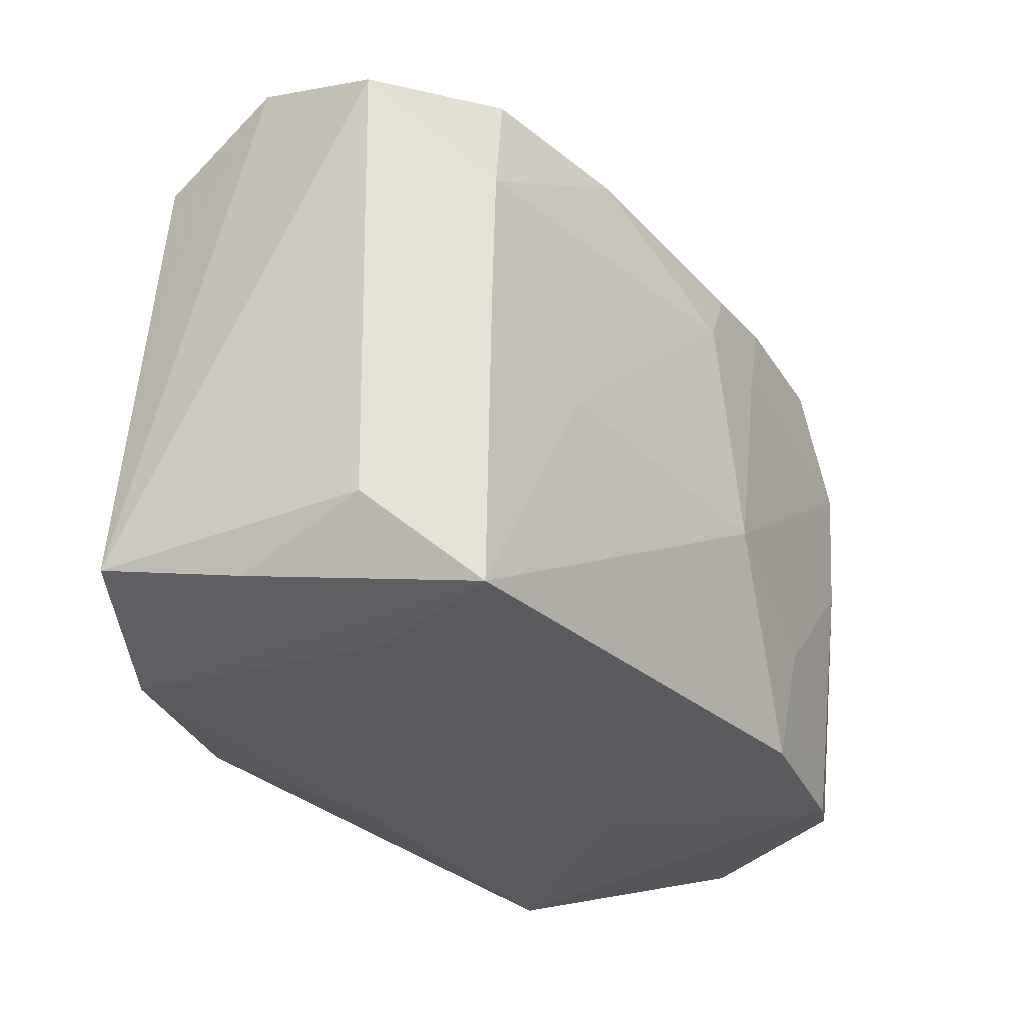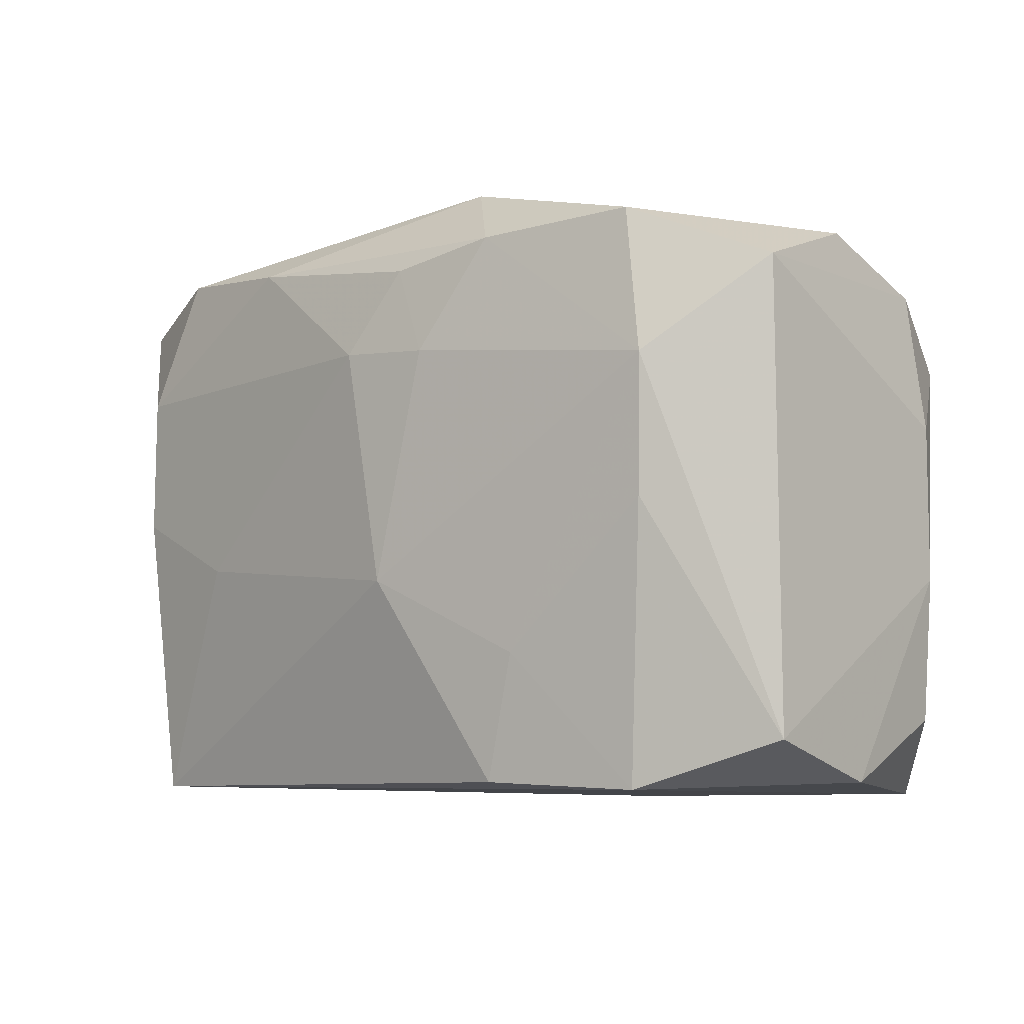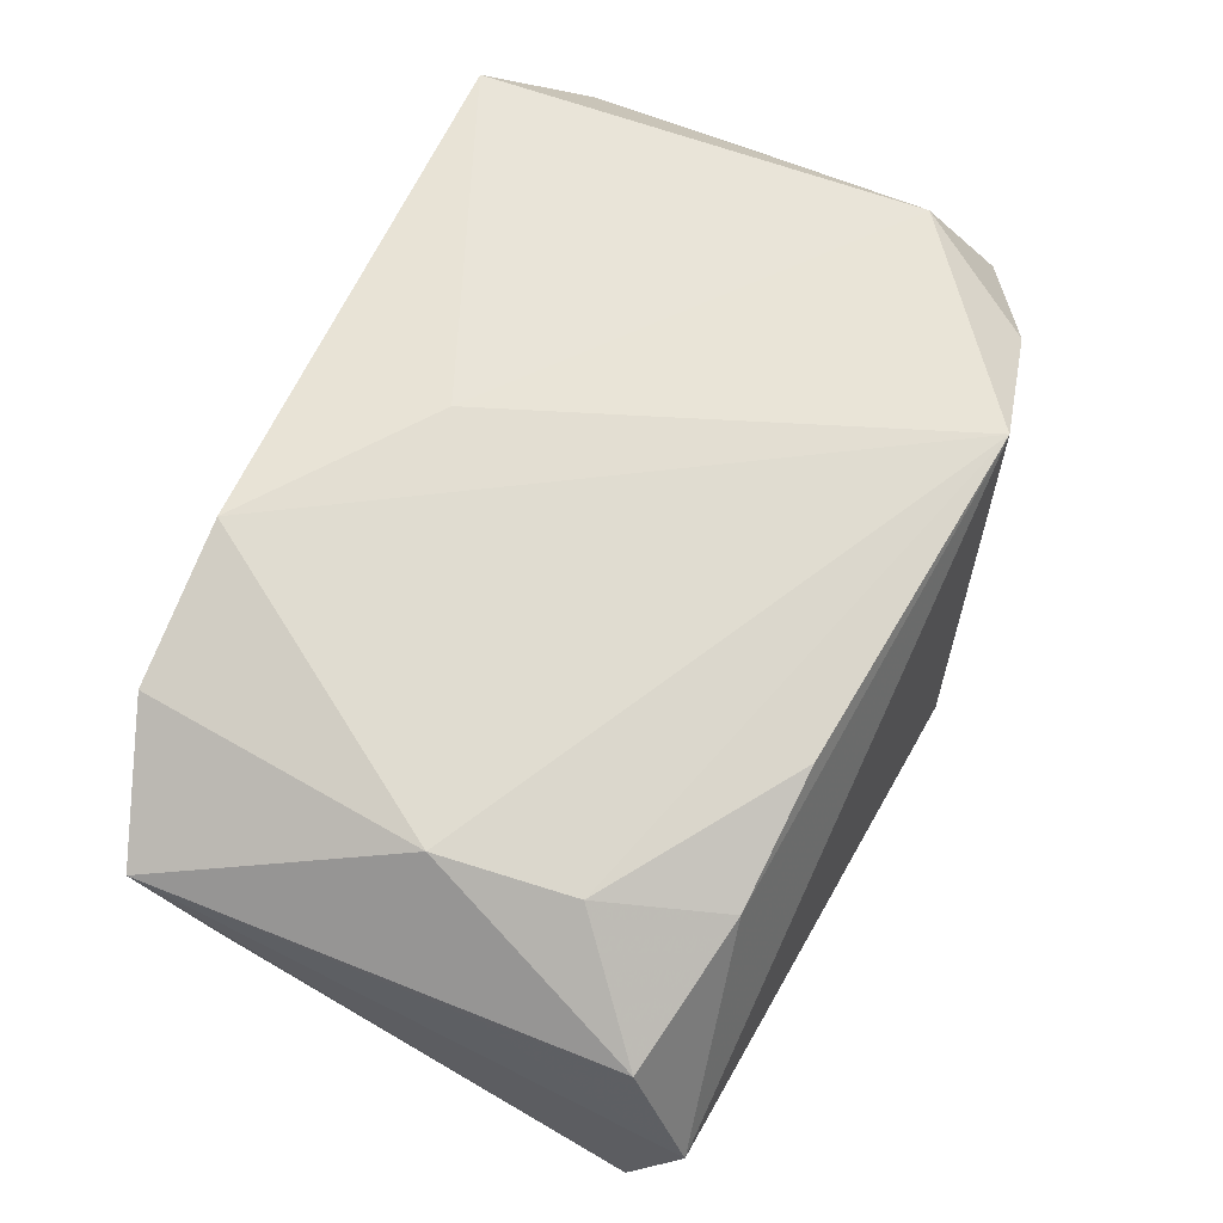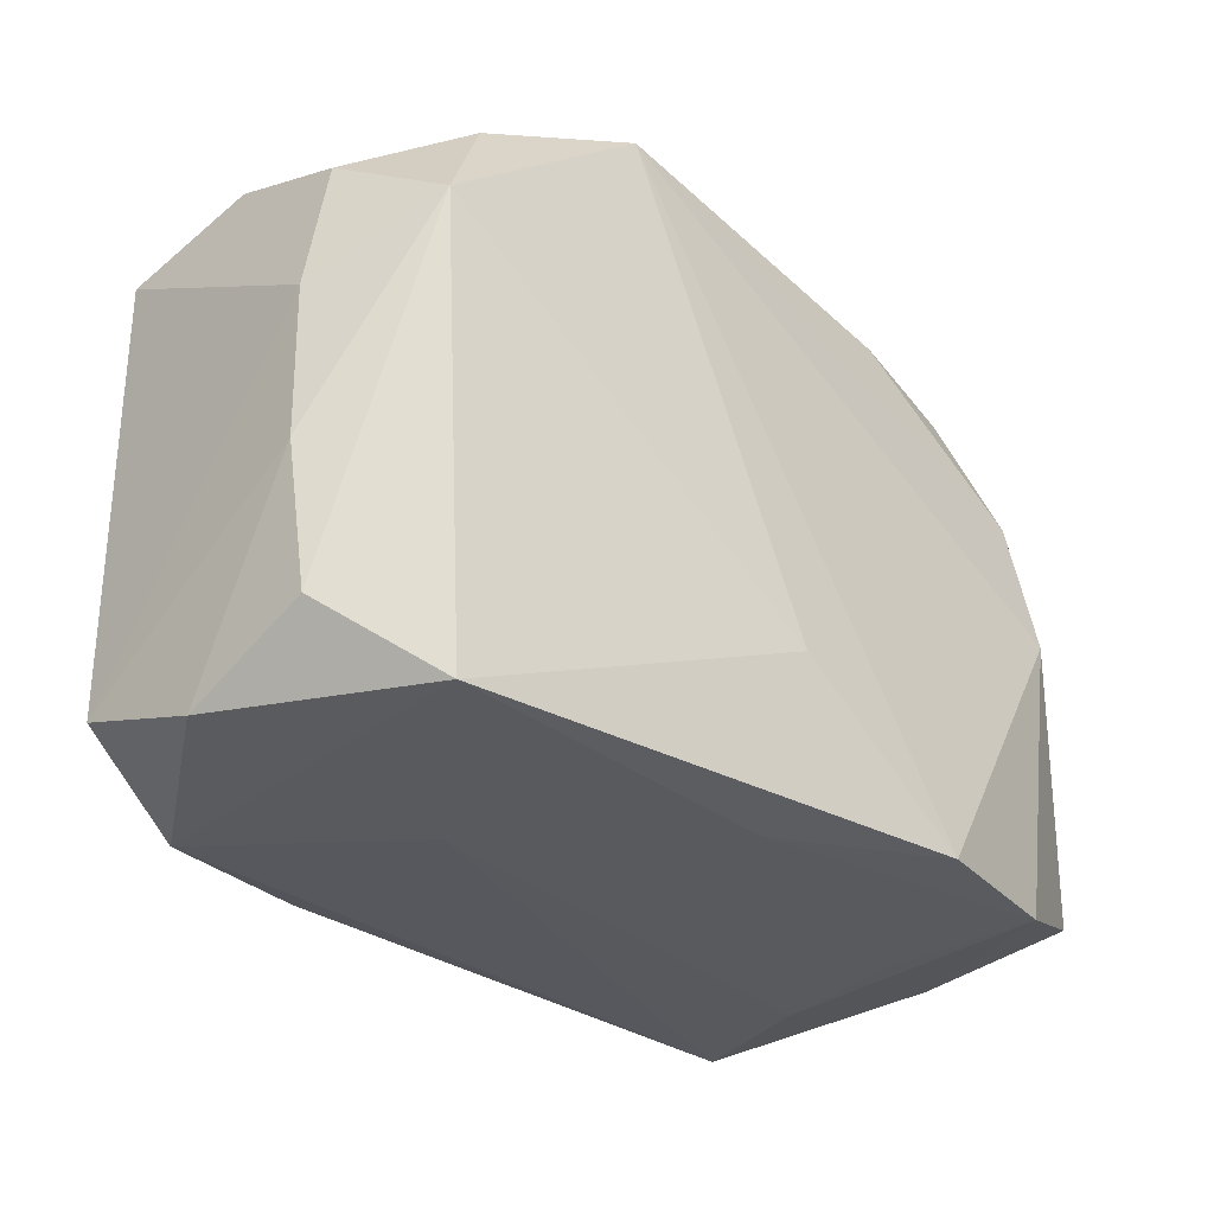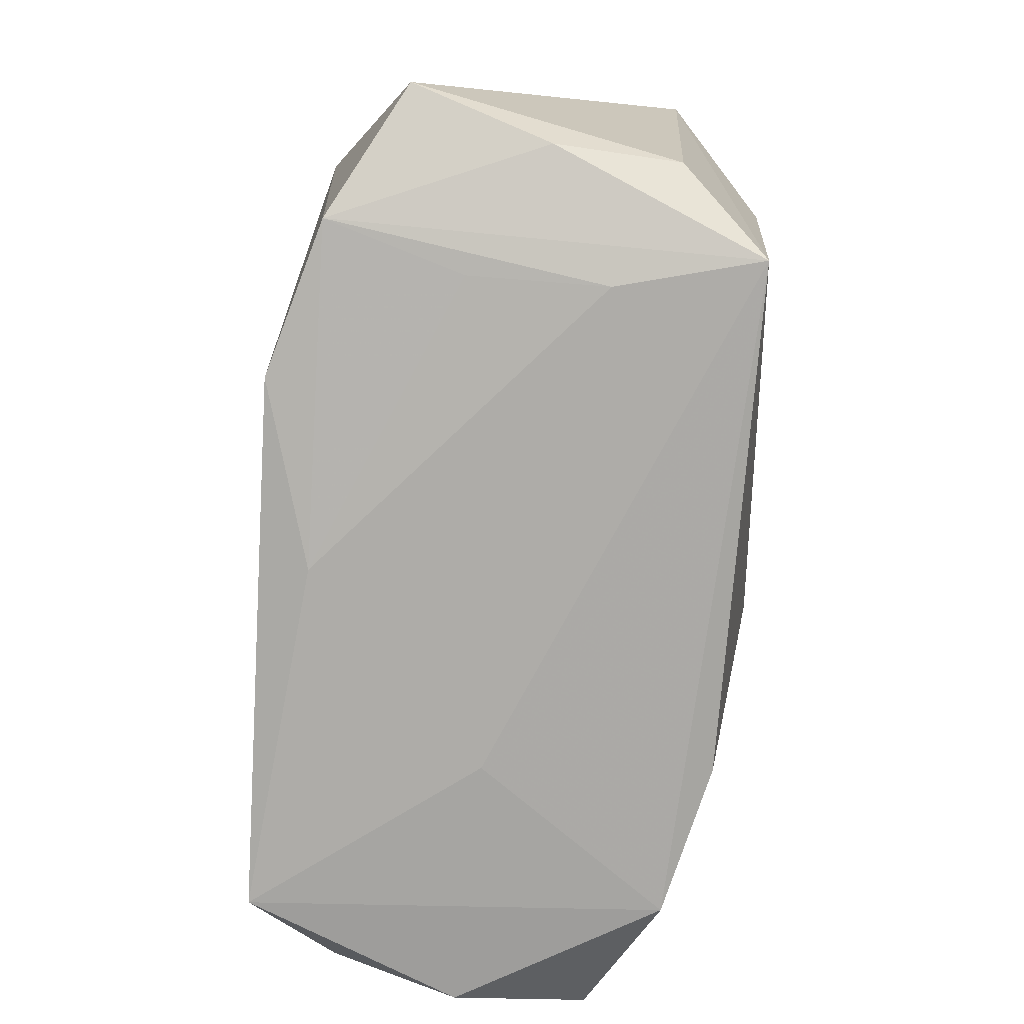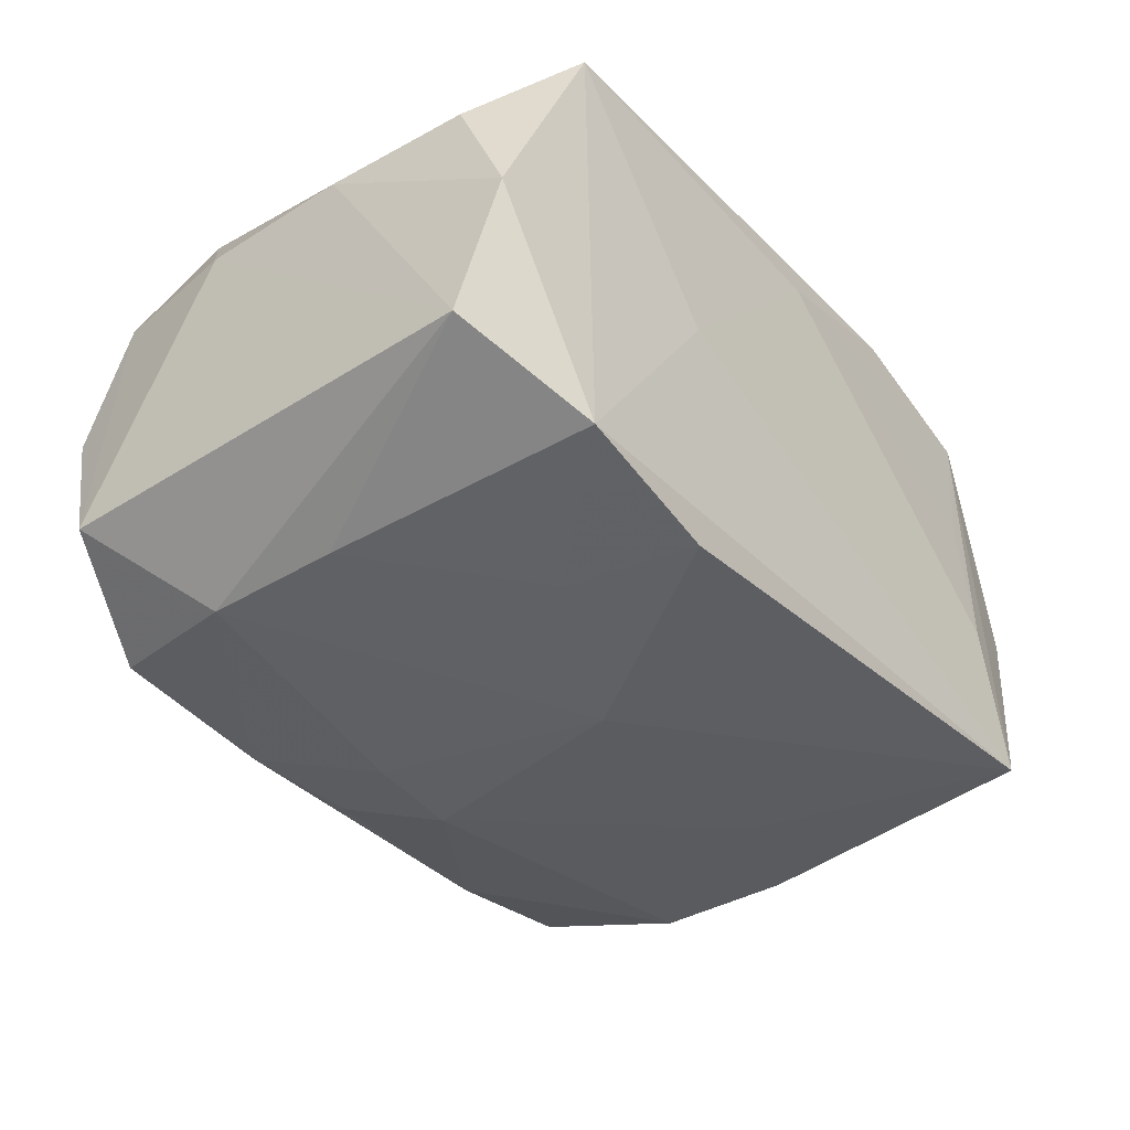
<metadata>
{"format":"obj","ext":"obj","renderer":"f3d","projection":"perspective","resolution":1024,"background":"white","views":[{"elev":-31.0,"azim":124.3,"up":"+Y"},{"elev":-4.6,"azim":-137.4,"up":"+Y"},{"elev":65.8,"azim":115.0,"up":"+Z"},{"elev":-30.8,"azim":-43.5,"up":"+Y"},{"elev":-77.4,"azim":83.0,"up":"+Y"},{"elev":-38.0,"azim":-52.0,"up":"+Z"}]}
</metadata>
<code>
v -0.03351 0.01628 -0.01076
v 0.02165 0.02208 -0.005479
v 0.03247 0.01719 0.00978
v -0.0005348 -0.01116 0.0189
v -0.01392 -0.02205 0.0001576
v -0.01439 0.02242 0.01809
v -0.01509 -0.01113 -0.01751
v 0.02196 -0.02167 0.005589
v -0.02397 -0.0207 -0.01469
v 0.03419 0.01756 -0.01064
v -0.02438 0.02007 -0.01559
v 0.01293 -0.02111 0.01891
v -0.02413 0.02022 0.01369
v -0.02596 -0.000405 -0.01626
v -0.03362 0.005693 0.008555
v -0.03362 -0.005613 0.008804
v -0.03362 -0.01714 -0.01019
v -0.02899 0.01106 0.01685
v 0.02665 0.01026 -0.01681
v 0.02464 -0.02083 0.016
v -0.03211 0.01936 -0.0008479
v -0.007505 0.01125 -0.01921
v -0.0004135 -0.02232 0.01432
v 0.01174 0.01952 -0.01725
v 0.02521 0.01048 0.01586
v 0.01113 0.01969 0.01594
v -0.02641 0.009537 -0.0167
v 0.03365 0.02149 -0.0002758
v 0.03129 -0.01573 -0.00905
v -0.004514 0.0177 -0.01835
v -0.01255 0.01929 -0.01743
v 0.02561 -0.02203 -0.01539
v 0.02248 -0.02229 -0.004696
v 0.03167 -0.01943 0.0005313
v 0.02345 0.02037 -0.01512
v -0.03193 0.0158 0.008658
v -0.03255 -0.01609 0.009545
v -0.0331 -0.02041 -5.495e-05
v -0.0003412 0.01159 -0.01963
v -0.003559 -0.005725 -0.01963
v 0.0346 -0.01705 0.01106
v -0.01257 -0.02044 -0.01704
v 0.02699 -4.969e-05 -0.01676
v 0.02128 0.01929 0.01324
v 0.03328 0.006306 0.009384
v -0.007749 0.02389 -0.01283
v -0.02654 -0.02206 0.01618
v 0.01735 -0.00421 -0.01772
v 0.02682 0.0006331 0.01703
f 9 47 38
f 38 47 37
f 48 32 40
f 41 49 20
f 39 48 40
f 19 39 24
f 24 39 30
f 3 49 41
f 3 28 44
f 10 28 41
f 21 11 1
f 46 11 21
f 17 9 38
f 40 32 42
f 32 9 42
f 47 9 5
f 5 9 32
f 47 5 23
f 31 11 46
f 46 24 31
f 31 24 30
f 40 42 7
f 7 42 9
f 41 28 45
f 45 3 41
f 28 3 45
f 25 3 44
f 49 3 25
f 44 26 25
f 29 10 41
f 32 10 29
f 19 10 43
f 43 10 32
f 32 48 43
f 43 39 19
f 48 39 43
f 35 24 46
f 28 10 35
f 19 24 35
f 35 10 19
f 18 37 47
f 18 47 4
f 1 11 27
f 27 17 1
f 40 7 27
f 11 31 27
f 47 23 12
f 12 23 20
f 4 47 12
f 12 20 49
f 32 20 33
f 33 5 32
f 33 23 5
f 34 29 41
f 32 29 34
f 41 20 34
f 34 20 32
f 2 35 46
f 46 28 2
f 28 35 2
f 1 17 15
f 6 18 4
f 4 12 6
f 6 12 49
f 49 25 6
f 6 25 26
f 6 28 46
f 44 28 6
f 6 26 44
f 46 21 6
f 9 17 14
f 17 27 14
f 14 7 9
f 14 27 7
f 22 27 31
f 30 39 22
f 22 31 30
f 22 39 40
f 40 27 22
f 20 23 8
f 8 33 20
f 23 33 8
f 37 18 16
f 18 15 16
f 38 37 16
f 16 17 38
f 16 15 17
f 36 15 18
f 36 21 1
f 1 15 36
f 18 6 13
f 13 36 18
f 13 6 21
f 21 36 13

</code>
